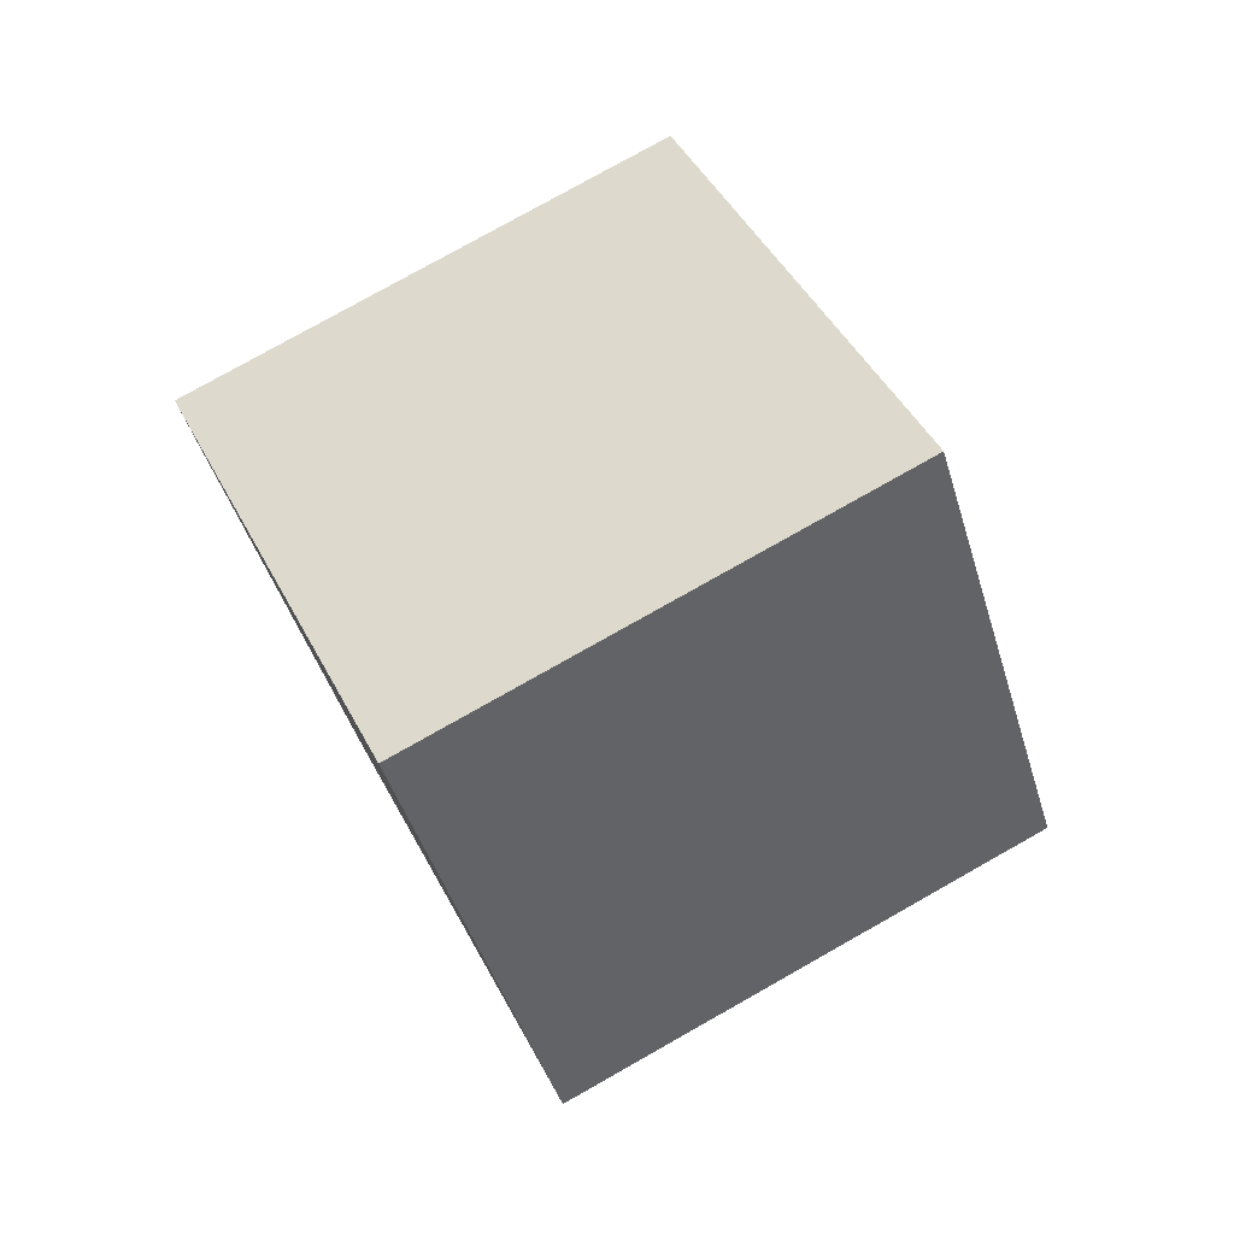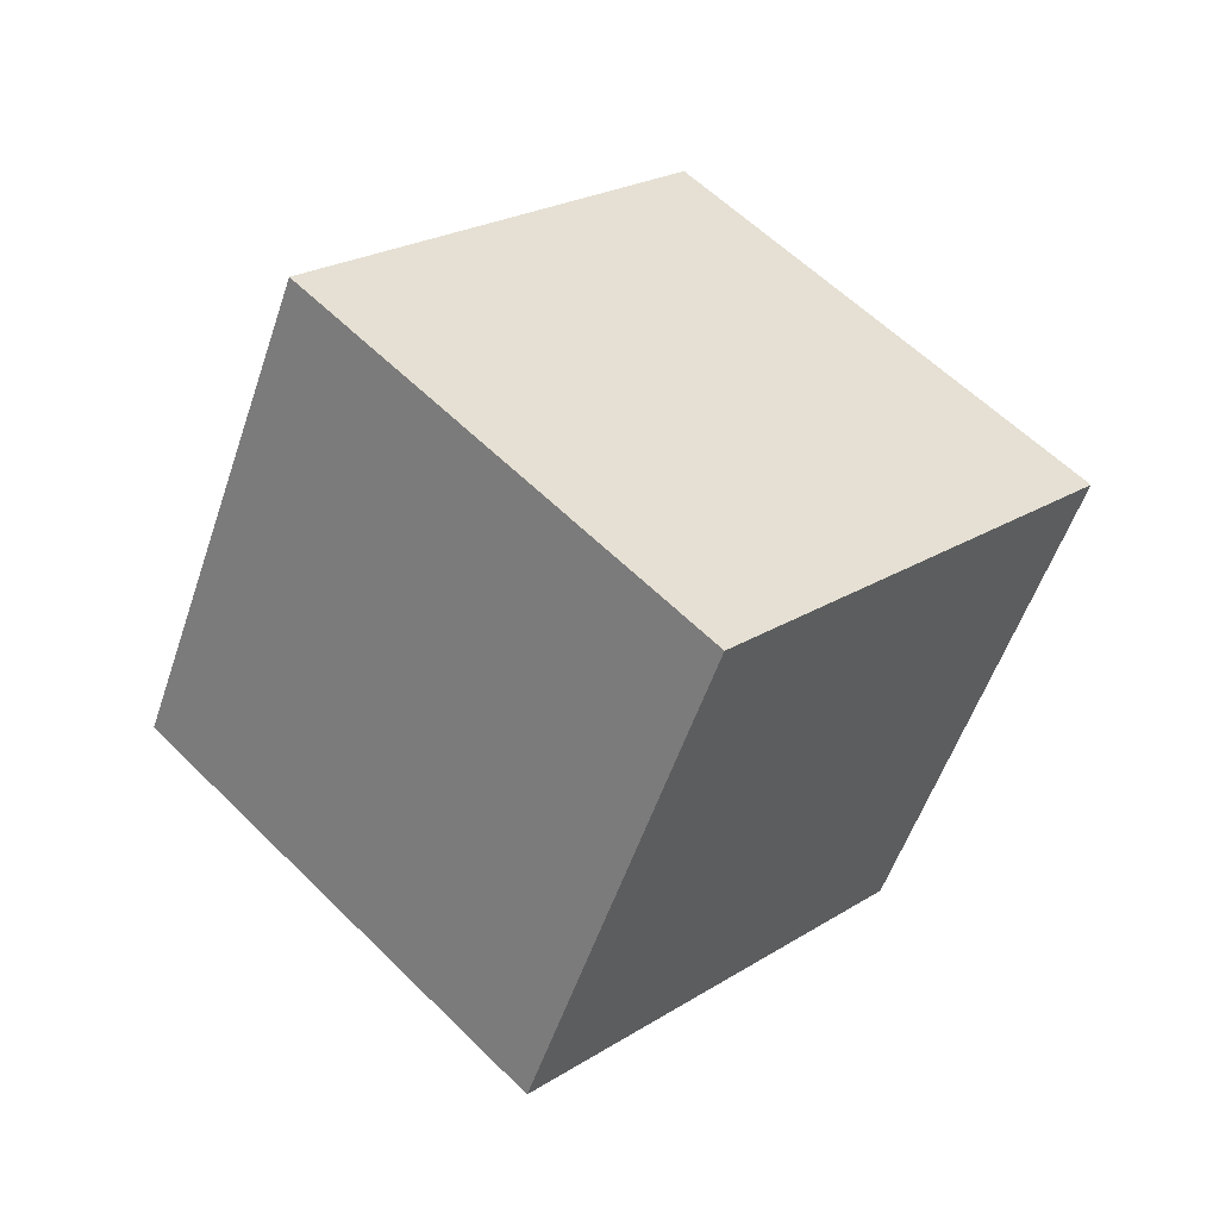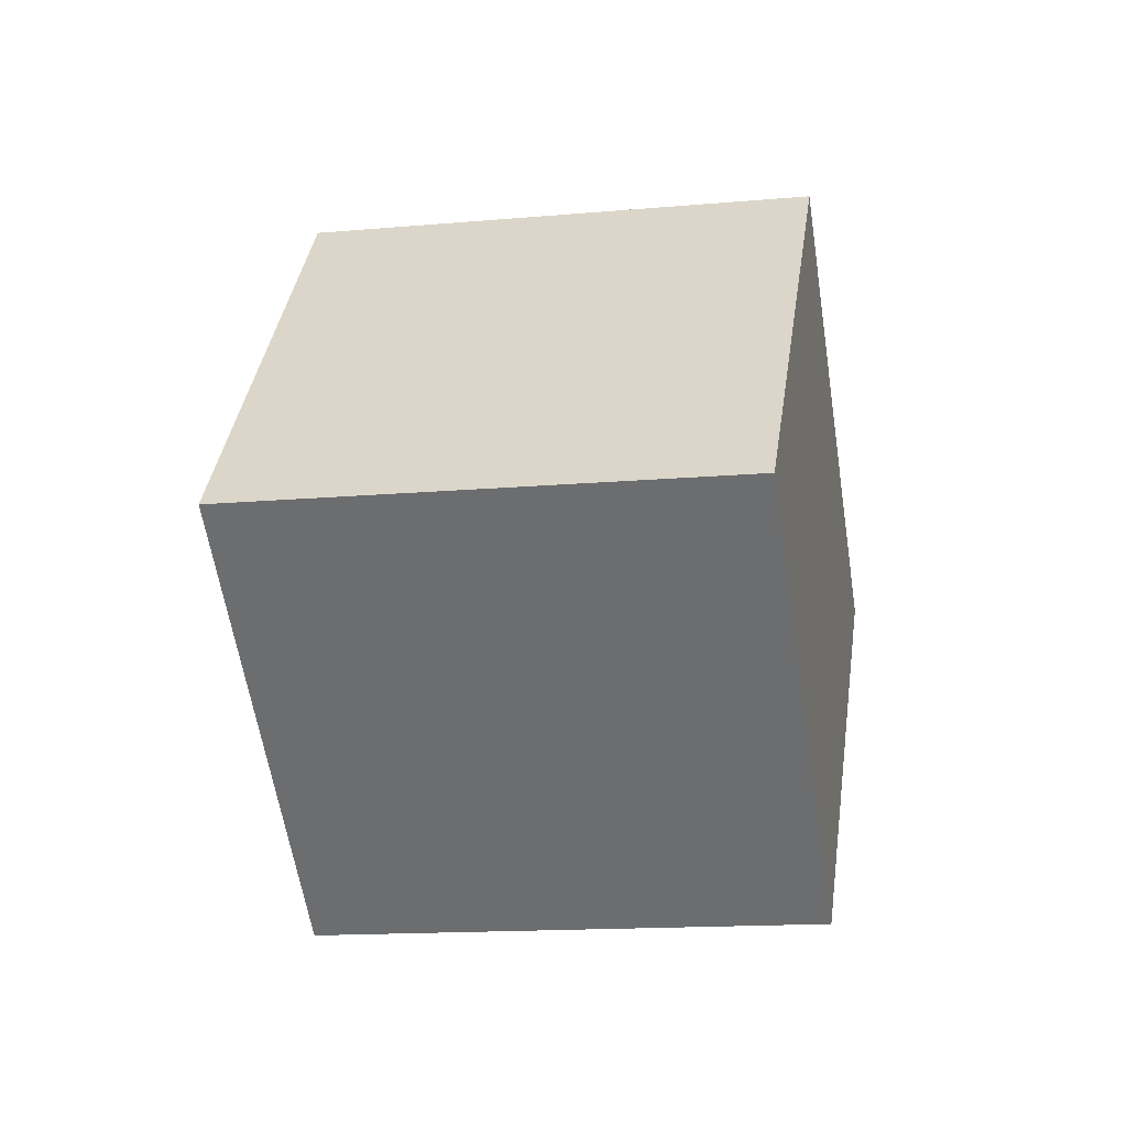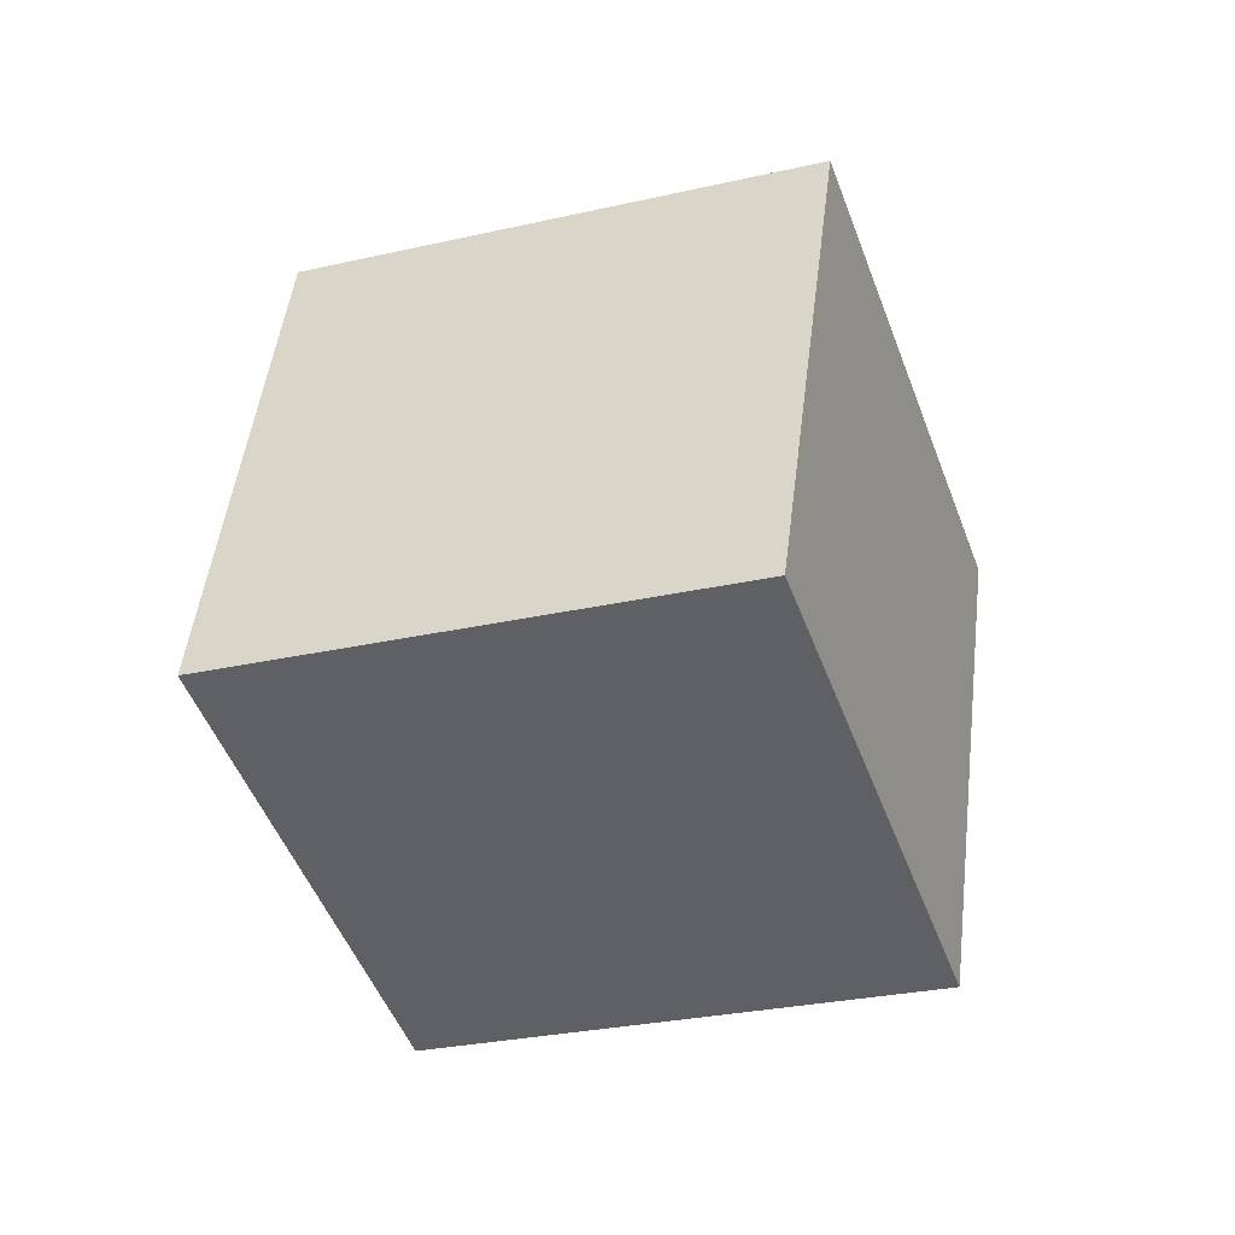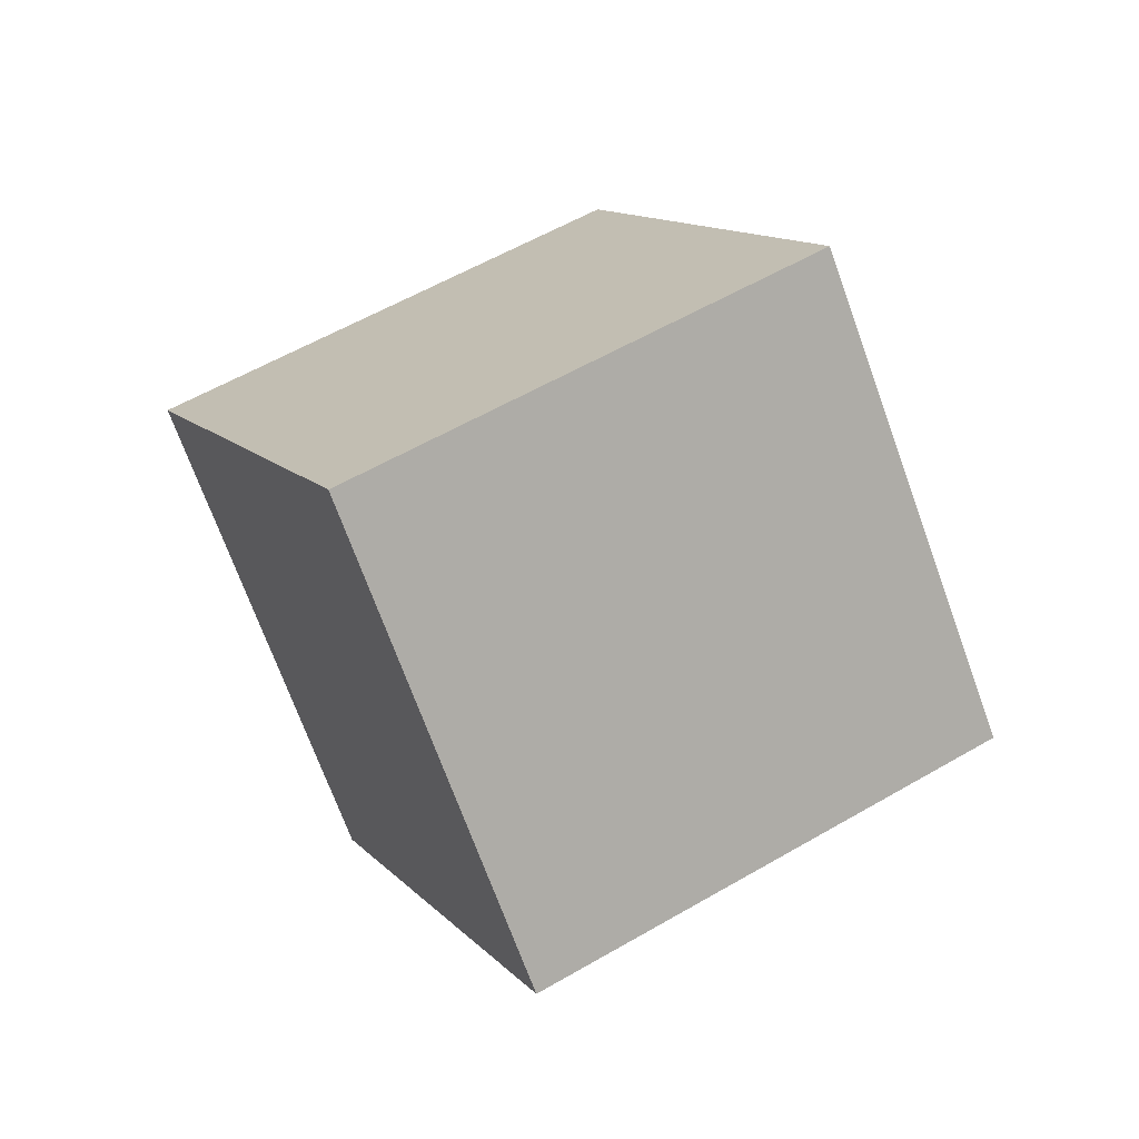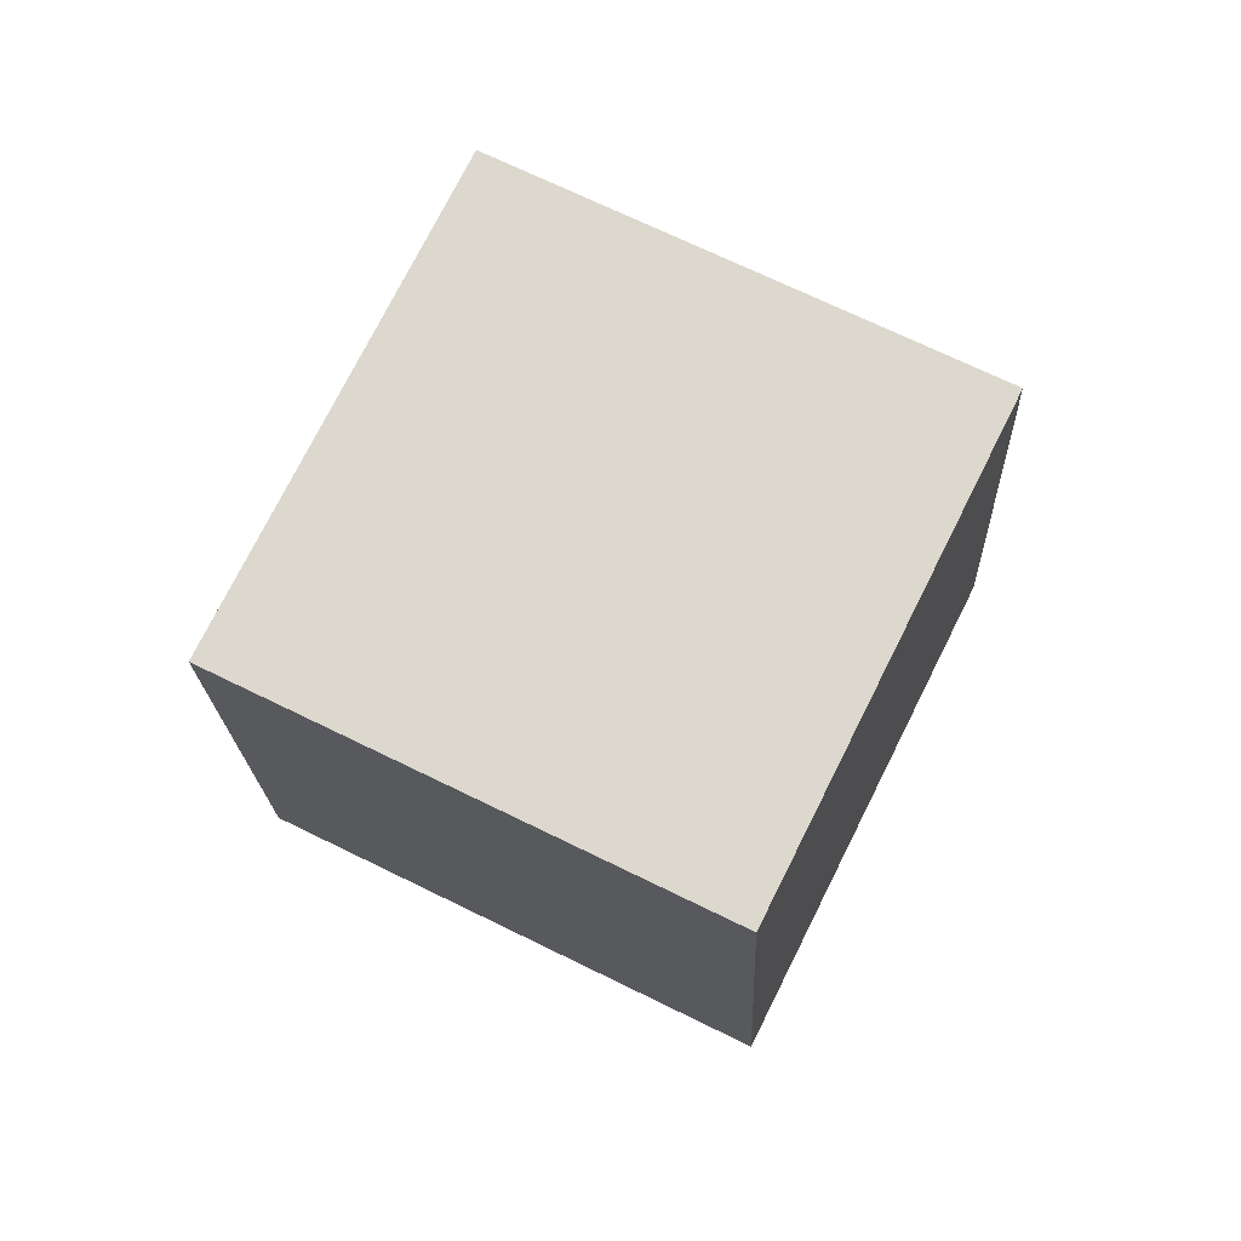
<metadata>
{"format":"obj","ext":"obj","renderer":"f3d","projection":"perspective","resolution":1024,"background":"white","views":[{"elev":-36.9,"azim":-127.8,"up":"+Z"},{"elev":5.0,"azim":-113.7,"up":"+Y"},{"elev":8.3,"azim":137.3,"up":"+Z"},{"elev":11.5,"azim":-49.4,"up":"+Y"},{"elev":-64.9,"azim":-123.5,"up":"+Z"},{"elev":-22.5,"azim":38.6,"up":"+Z"}]}
</metadata>
<code>
o Cube.1040_Cube.025
v -19.82 8.576 1.269
v -20.13 8.325 1.469
v -19.64 8.671 1.668
v -19.95 8.42 1.868
v -19.55 8.218 1.235
v -19.86 7.966 1.435
v -19.37 8.313 1.635
v -19.68 8.062 1.834
f 2 3 1
f 4 7 3
f 8 5 7
f 6 1 5
f 7 1 3
f 4 6 8
f 2 4 3
f 4 8 7
f 8 6 5
f 6 2 1
f 7 5 1
f 4 2 6

</code>
